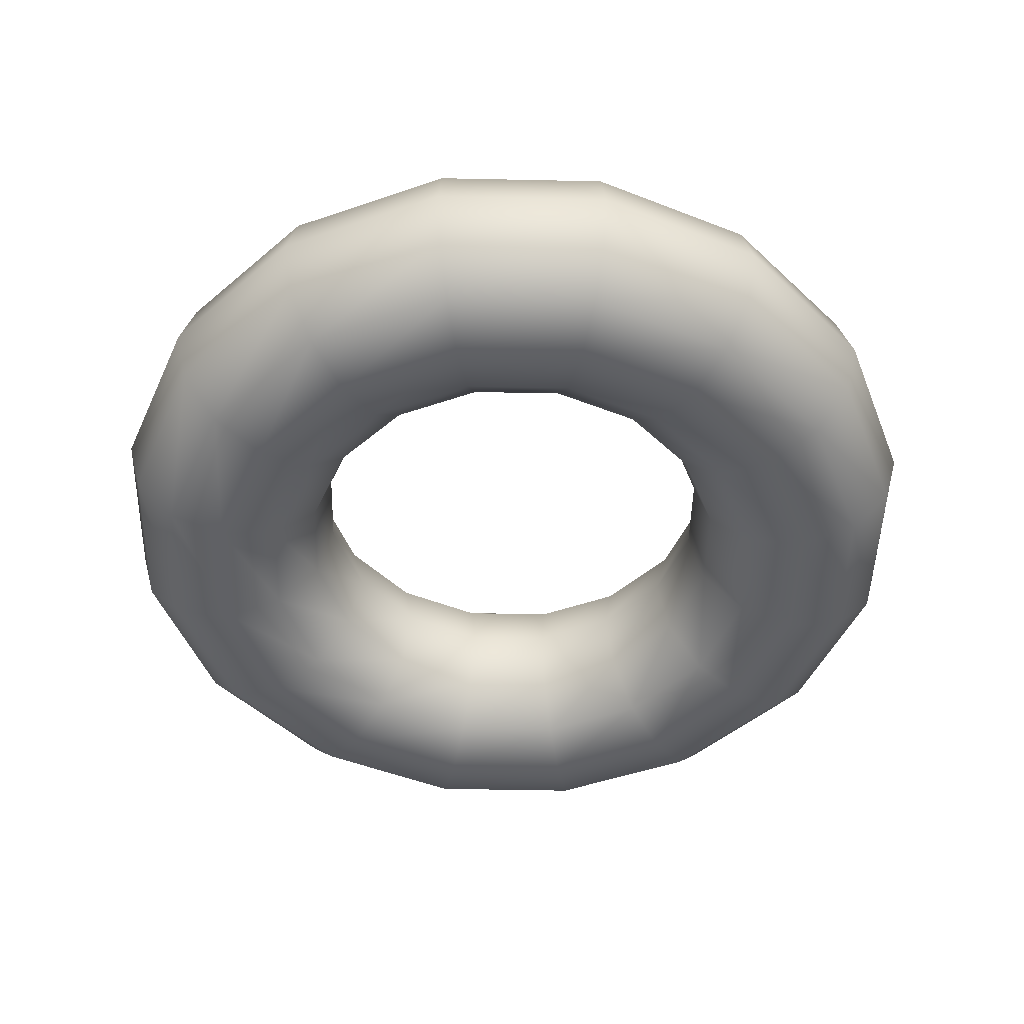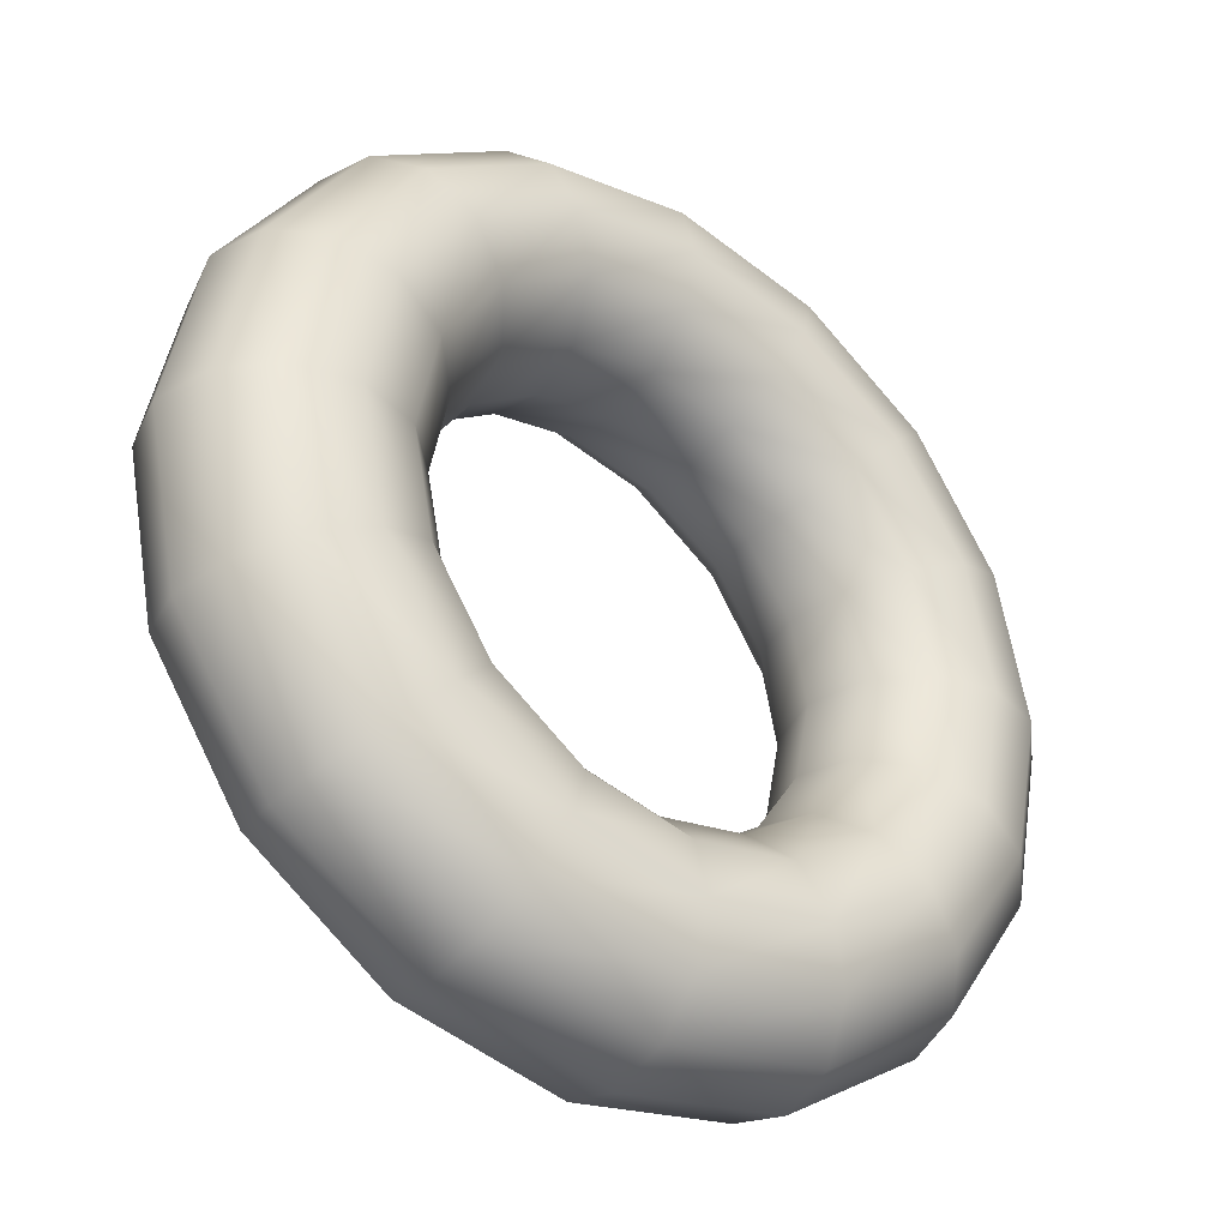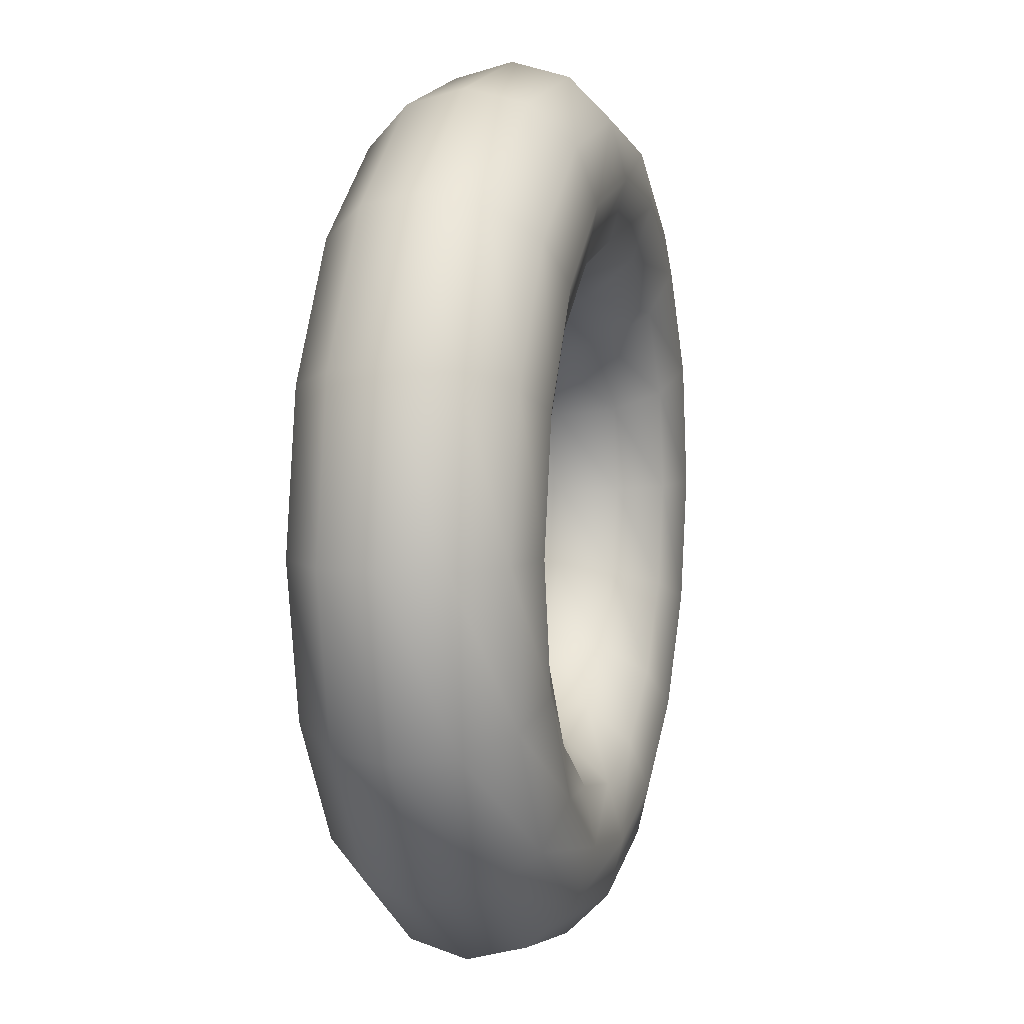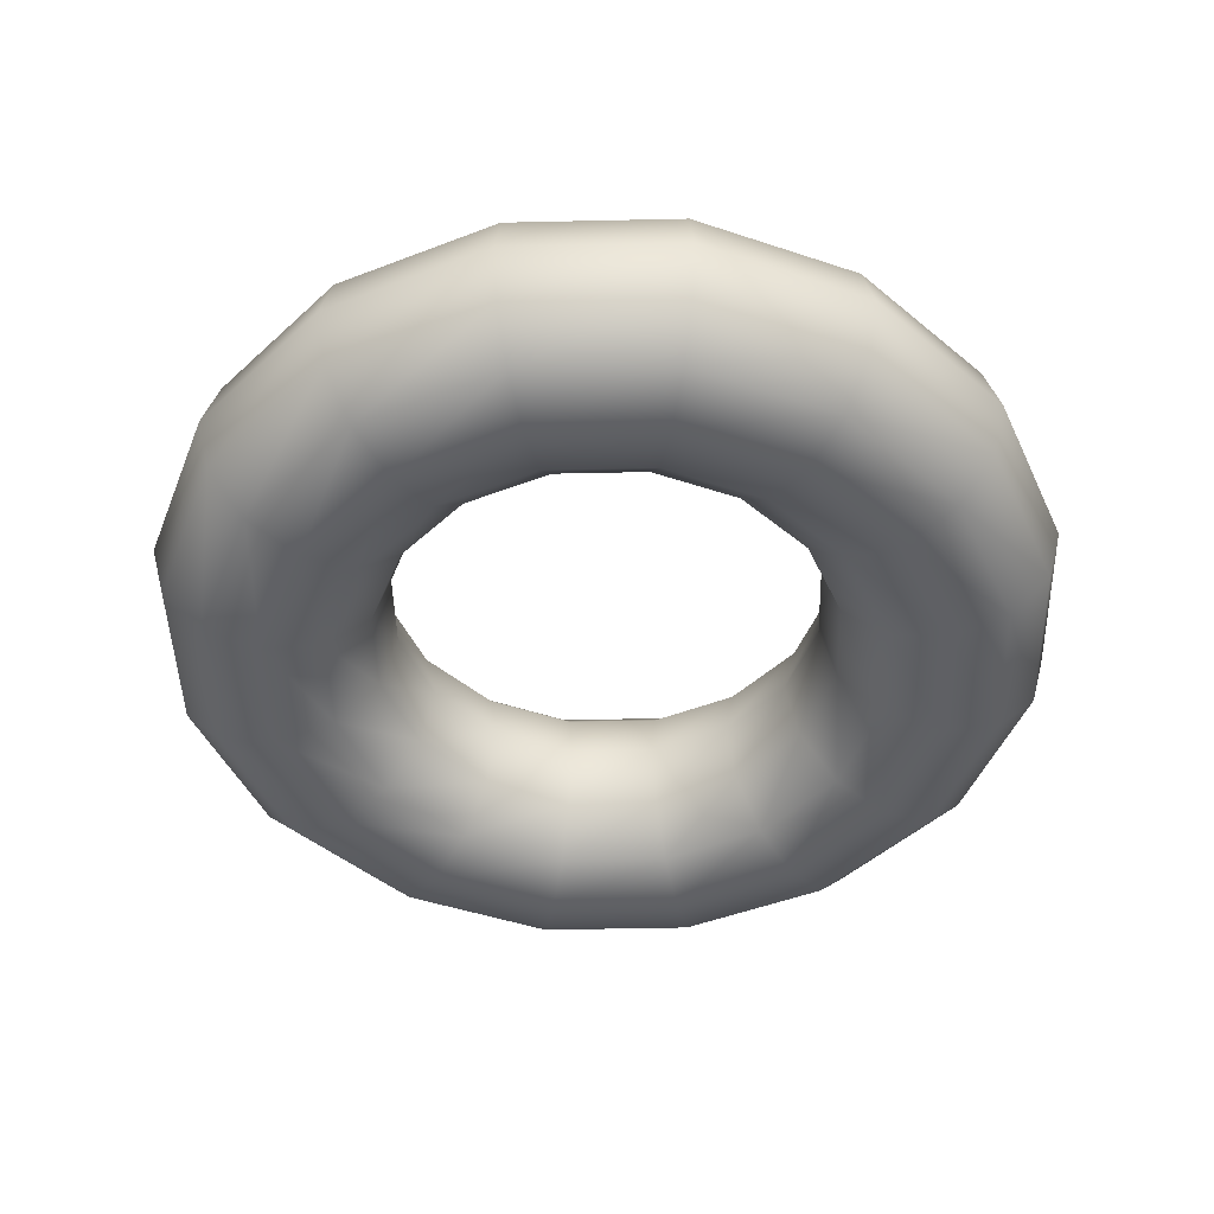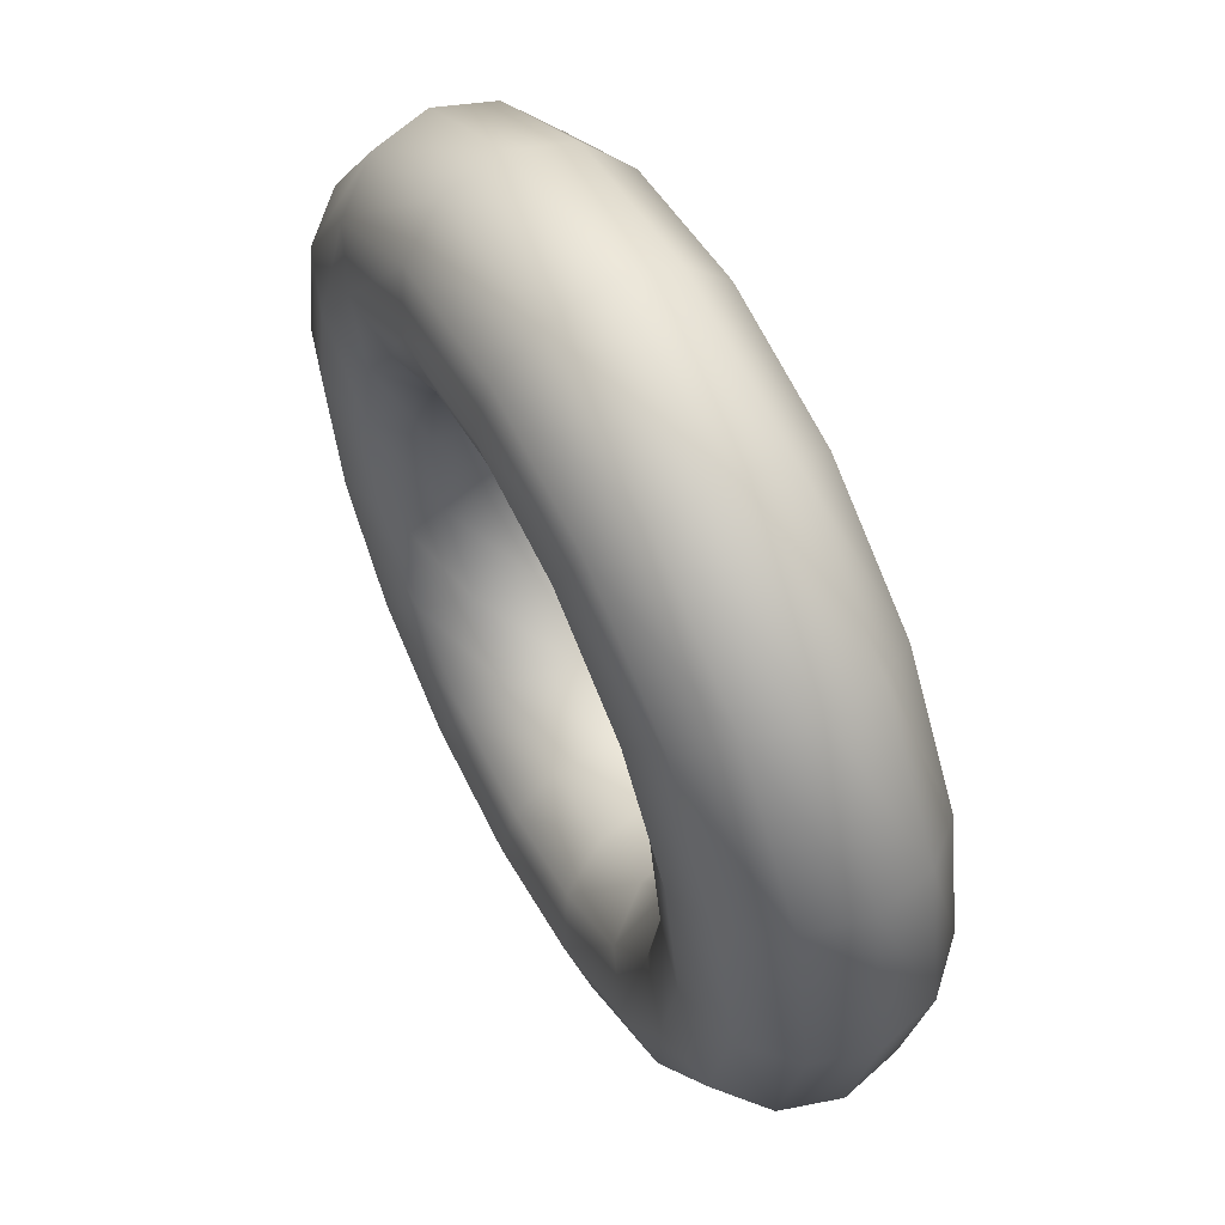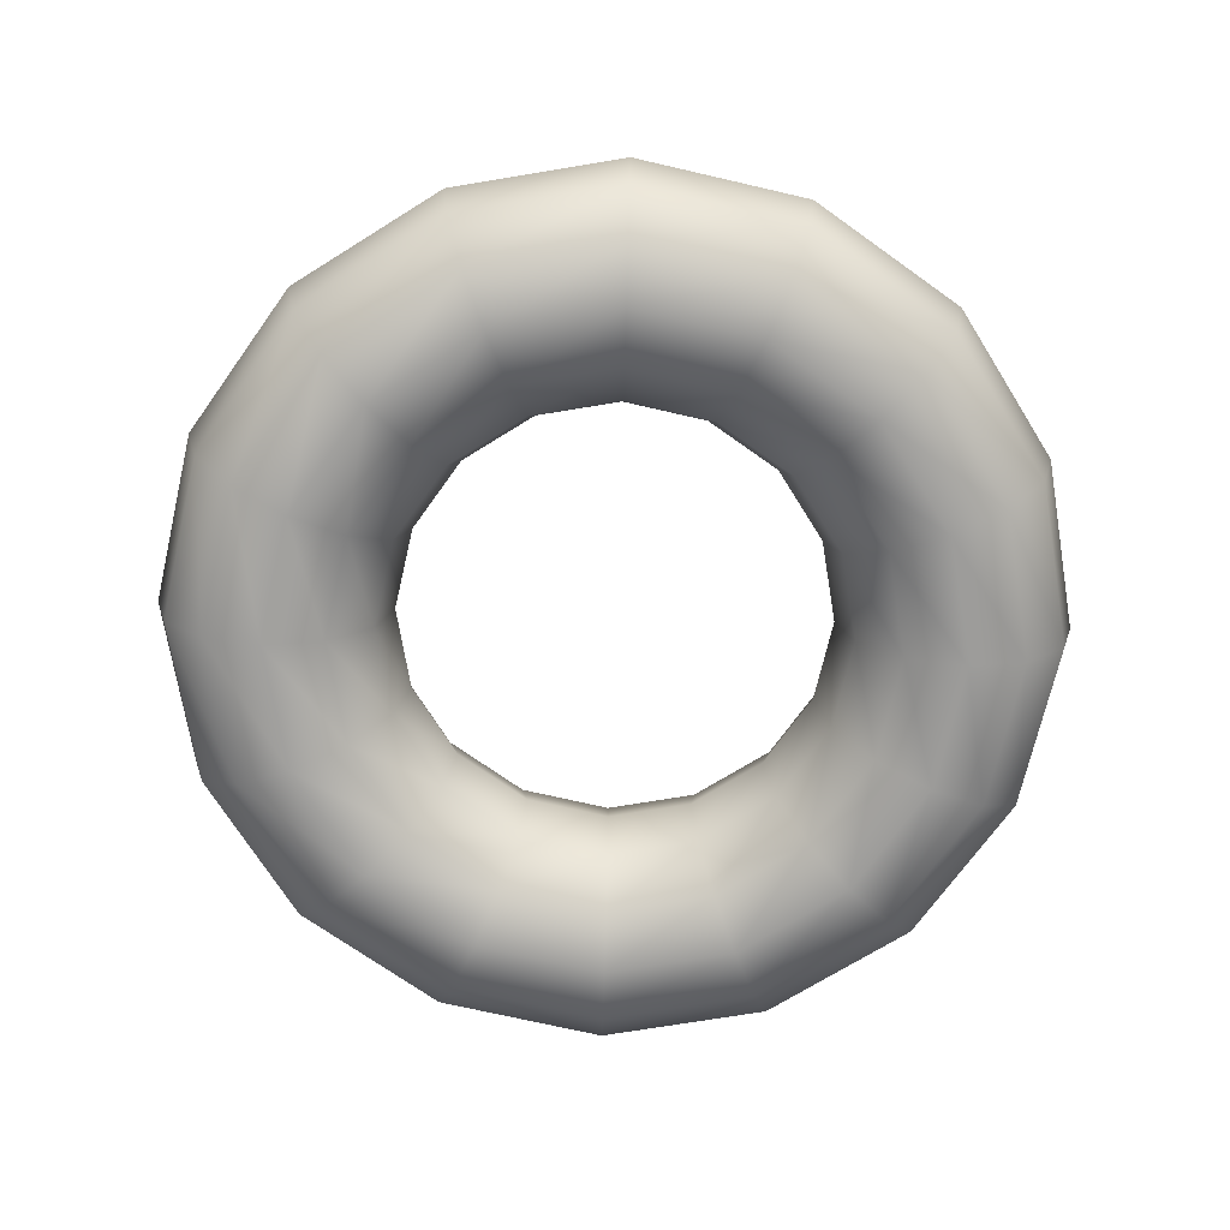
<metadata>
{"format":"obj","ext":"obj","renderer":"f3d","projection":"perspective","resolution":1024,"background":"white","views":[{"elev":-48.0,"azim":122.4,"up":"+Y"},{"elev":-36.6,"azim":-37.9,"up":"+Z"},{"elev":6.8,"azim":-75.3,"up":"+Z"},{"elev":-46.0,"azim":-167.3,"up":"+Y"},{"elev":58.2,"azim":-117.7,"up":"+Z"},{"elev":-70.9,"azim":-1.8,"up":"+Y"}]}
</metadata>
<code>
v 2.7 0 0
v 2.606 0.35 0
v 2.35 0.6062 0
v 2 0.7 0
v 1.65 0.6062 0
v 1.394 0.35 0
v 1.3 0 0
v 1.394 -0.35 0
v 1.65 -0.6062 0
v 2 -0.7 0
v 2.35 -0.6062 0
v 2.606 -0.35 0
v 2.494 0 1.033
v 2.408 0.35 0.9974
v 2.171 0.6062 0.8993
v 1.848 0.7 0.7654
v 1.524 0.6062 0.6314
v 1.288 0.35 0.5334
v 1.201 0 0.4975
v 1.288 -0.35 0.5334
v 1.524 -0.6062 0.6314
v 1.848 -0.7 0.7654
v 2.171 -0.6062 0.8993
v 2.408 -0.35 0.9974
v 1.909 0 1.909
v 1.843 0.35 1.843
v 1.662 0.6062 1.662
v 1.414 0.7 1.414
v 1.167 0.6062 1.167
v 0.9856 0.35 0.9856
v 0.9192 0 0.9192
v 0.9856 -0.35 0.9856
v 1.167 -0.6062 1.167
v 1.414 -0.7 1.414
v 1.662 -0.6062 1.662
v 1.843 -0.35 1.843
v 1.033 0 2.494
v 0.9974 0.35 2.408
v 0.8993 0.6062 2.171
v 0.7654 0.7 1.848
v 0.6314 0.6062 1.524
v 0.5334 0.35 1.288
v 0.4975 0 1.201
v 0.5334 -0.35 1.288
v 0.6314 -0.6062 1.524
v 0.7654 -0.7 1.848
v 0.8993 -0.6062 2.171
v 0.9974 -0.35 2.408
v 0 0 2.7
v 0 0.35 2.606
v 0 0.6062 2.35
v 0 0.7 2
v 0 0.6062 1.65
v 0 0.35 1.394
v 0 0 1.3
v 0 -0.35 1.394
v 0 -0.6062 1.65
v 0 -0.7 2
v 0 -0.6062 2.35
v 0 -0.35 2.606
v -1.033 0 2.494
v -0.9974 0.35 2.408
v -0.8993 0.6062 2.171
v -0.7654 0.7 1.848
v -0.6314 0.6062 1.524
v -0.5334 0.35 1.288
v -0.4975 0 1.201
v -0.5334 -0.35 1.288
v -0.6314 -0.6062 1.524
v -0.7654 -0.7 1.848
v -0.8993 -0.6062 2.171
v -0.9974 -0.35 2.408
v -1.909 0 1.909
v -1.843 0.35 1.843
v -1.662 0.6062 1.662
v -1.414 0.7 1.414
v -1.167 0.6062 1.167
v -0.9856 0.35 0.9856
v -0.9192 0 0.9192
v -0.9856 -0.35 0.9856
v -1.167 -0.6062 1.167
v -1.414 -0.7 1.414
v -1.662 -0.6062 1.662
v -1.843 -0.35 1.843
v -2.494 0 1.033
v -2.408 0.35 0.9974
v -2.171 0.6062 0.8993
v -1.848 0.7 0.7654
v -1.524 0.6062 0.6314
v -1.288 0.35 0.5334
v -1.201 0 0.4975
v -1.288 -0.35 0.5334
v -1.524 -0.6062 0.6314
v -1.848 -0.7 0.7654
v -2.171 -0.6062 0.8993
v -2.408 -0.35 0.9974
v -2.7 0 0
v -2.606 0.35 0
v -2.35 0.6062 0
v -2 0.7 0
v -1.65 0.6062 0
v -1.394 0.35 0
v -1.3 0 0
v -1.394 -0.35 0
v -1.65 -0.6062 0
v -2 -0.7 0
v -2.35 -0.6062 0
v -2.606 -0.35 0
v -2.494 0 -1.033
v -2.408 0.35 -0.9974
v -2.171 0.6062 -0.8993
v -1.848 0.7 -0.7654
v -1.524 0.6062 -0.6314
v -1.288 0.35 -0.5334
v -1.201 0 -0.4975
v -1.288 -0.35 -0.5334
v -1.524 -0.6062 -0.6314
v -1.848 -0.7 -0.7654
v -2.171 -0.6062 -0.8993
v -2.408 -0.35 -0.9974
v -1.909 0 -1.909
v -1.843 0.35 -1.843
v -1.662 0.6062 -1.662
v -1.414 0.7 -1.414
v -1.167 0.6062 -1.167
v -0.9856 0.35 -0.9856
v -0.9192 0 -0.9192
v -0.9856 -0.35 -0.9856
v -1.167 -0.6062 -1.167
v -1.414 -0.7 -1.414
v -1.662 -0.6062 -1.662
v -1.843 -0.35 -1.843
v -1.033 0 -2.494
v -0.9974 0.35 -2.408
v -0.8993 0.6062 -2.171
v -0.7654 0.7 -1.848
v -0.6314 0.6062 -1.524
v -0.5334 0.35 -1.288
v -0.4975 0 -1.201
v -0.5334 -0.35 -1.288
v -0.6314 -0.6062 -1.524
v -0.7654 -0.7 -1.848
v -0.8993 -0.6062 -2.171
v -0.9974 -0.35 -2.408
v 0 0 -2.7
v 0 0.35 -2.606
v 0 0.6062 -2.35
v 0 0.7 -2
v 0 0.6062 -1.65
v 0 0.35 -1.394
v 0 0 -1.3
v 0 -0.35 -1.394
v 0 -0.6062 -1.65
v 0 -0.7 -2
v 0 -0.6062 -2.35
v 0 -0.35 -2.606
v 1.033 0 -2.494
v 0.9974 0.35 -2.408
v 0.8993 0.6062 -2.171
v 0.7654 0.7 -1.848
v 0.6314 0.6062 -1.524
v 0.5334 0.35 -1.288
v 0.4975 0 -1.201
v 0.5334 -0.35 -1.288
v 0.6314 -0.6062 -1.524
v 0.7654 -0.7 -1.848
v 0.8993 -0.6062 -2.171
v 0.9974 -0.35 -2.408
v 1.909 0 -1.909
v 1.843 0.35 -1.843
v 1.662 0.6062 -1.662
v 1.414 0.7 -1.414
v 1.167 0.6062 -1.167
v 0.9856 0.35 -0.9856
v 0.9192 0 -0.9192
v 0.9856 -0.35 -0.9856
v 1.167 -0.6062 -1.167
v 1.414 -0.7 -1.414
v 1.662 -0.6062 -1.662
v 1.843 -0.35 -1.843
v 2.494 0 -1.033
v 2.408 0.35 -0.9974
v 2.171 0.6062 -0.8993
v 1.848 0.7 -0.7654
v 1.524 0.6062 -0.6314
v 1.288 0.35 -0.5334
v 1.201 0 -0.4975
v 1.288 -0.35 -0.5334
v 1.524 -0.6062 -0.6314
v 1.848 -0.7 -0.7654
v 2.171 -0.6062 -0.8993
v 2.408 -0.35 -0.9974
g default
f 1 2 13
f 2 14 13
f 2 3 14
f 3 15 14
f 3 4 15
f 4 16 15
f 4 5 16
f 5 17 16
f 5 6 17
f 6 18 17
f 6 7 18
f 7 19 18
f 7 8 19
f 8 20 19
f 8 9 20
f 9 21 20
f 9 10 21
f 10 22 21
f 10 11 22
f 11 23 22
f 11 12 23
f 12 24 23
f 12 1 24
f 1 13 24
f 13 14 25
f 14 26 25
f 14 15 26
f 15 27 26
f 15 16 27
f 16 28 27
f 16 17 28
f 17 29 28
f 17 18 29
f 18 30 29
f 18 19 30
f 19 31 30
f 19 20 31
f 20 32 31
f 20 21 32
f 21 33 32
f 21 22 33
f 22 34 33
f 22 23 34
f 23 35 34
f 23 24 35
f 24 36 35
f 24 13 36
f 13 25 36
f 25 26 37
f 26 38 37
f 26 27 38
f 27 39 38
f 27 28 39
f 28 40 39
f 28 29 40
f 29 41 40
f 29 30 41
f 30 42 41
f 30 31 42
f 31 43 42
f 31 32 43
f 32 44 43
f 32 33 44
f 33 45 44
f 33 34 45
f 34 46 45
f 34 35 46
f 35 47 46
f 35 36 47
f 36 48 47
f 36 25 48
f 25 37 48
f 37 38 49
f 38 50 49
f 38 39 50
f 39 51 50
f 39 40 51
f 40 52 51
f 40 41 52
f 41 53 52
f 41 42 53
f 42 54 53
f 42 43 54
f 43 55 54
f 43 44 55
f 44 56 55
f 44 45 56
f 45 57 56
f 45 46 57
f 46 58 57
f 46 47 58
f 47 59 58
f 47 48 59
f 48 60 59
f 48 37 60
f 37 49 60
f 49 50 61
f 50 62 61
f 50 51 62
f 51 63 62
f 51 52 63
f 52 64 63
f 52 53 64
f 53 65 64
f 53 54 65
f 54 66 65
f 54 55 66
f 55 67 66
f 55 56 67
f 56 68 67
f 56 57 68
f 57 69 68
f 57 58 69
f 58 70 69
f 58 59 70
f 59 71 70
f 59 60 71
f 60 72 71
f 60 49 72
f 49 61 72
f 61 62 73
f 62 74 73
f 62 63 74
f 63 75 74
f 63 64 75
f 64 76 75
f 64 65 76
f 65 77 76
f 65 66 77
f 66 78 77
f 66 67 78
f 67 79 78
f 67 68 79
f 68 80 79
f 68 69 80
f 69 81 80
f 69 70 81
f 70 82 81
f 70 71 82
f 71 83 82
f 71 72 83
f 72 84 83
f 72 61 84
f 61 73 84
f 73 74 85
f 74 86 85
f 74 75 86
f 75 87 86
f 75 76 87
f 76 88 87
f 76 77 88
f 77 89 88
f 77 78 89
f 78 90 89
f 78 79 90
f 79 91 90
f 79 80 91
f 80 92 91
f 80 81 92
f 81 93 92
f 81 82 93
f 82 94 93
f 82 83 94
f 83 95 94
f 83 84 95
f 84 96 95
f 84 73 96
f 73 85 96
f 85 86 97
f 86 98 97
f 86 87 98
f 87 99 98
f 87 88 99
f 88 100 99
f 88 89 100
f 89 101 100
f 89 90 101
f 90 102 101
f 90 91 102
f 91 103 102
f 91 92 103
f 92 104 103
f 92 93 104
f 93 105 104
f 93 94 105
f 94 106 105
f 94 95 106
f 95 107 106
f 95 96 107
f 96 108 107
f 96 85 108
f 85 97 108
f 97 98 109
f 98 110 109
f 98 99 110
f 99 111 110
f 99 100 111
f 100 112 111
f 100 101 112
f 101 113 112
f 101 102 113
f 102 114 113
f 102 103 114
f 103 115 114
f 103 104 115
f 104 116 115
f 104 105 116
f 105 117 116
f 105 106 117
f 106 118 117
f 106 107 118
f 107 119 118
f 107 108 119
f 108 120 119
f 108 97 120
f 97 109 120
f 109 110 121
f 110 122 121
f 110 111 122
f 111 123 122
f 111 112 123
f 112 124 123
f 112 113 124
f 113 125 124
f 113 114 125
f 114 126 125
f 114 115 126
f 115 127 126
f 115 116 127
f 116 128 127
f 116 117 128
f 117 129 128
f 117 118 129
f 118 130 129
f 118 119 130
f 119 131 130
f 119 120 131
f 120 132 131
f 120 109 132
f 109 121 132
f 121 122 133
f 122 134 133
f 122 123 134
f 123 135 134
f 123 124 135
f 124 136 135
f 124 125 136
f 125 137 136
f 125 126 137
f 126 138 137
f 126 127 138
f 127 139 138
f 127 128 139
f 128 140 139
f 128 129 140
f 129 141 140
f 129 130 141
f 130 142 141
f 130 131 142
f 131 143 142
f 131 132 143
f 132 144 143
f 132 121 144
f 121 133 144
f 133 134 145
f 134 146 145
f 134 135 146
f 135 147 146
f 135 136 147
f 136 148 147
f 136 137 148
f 137 149 148
f 137 138 149
f 138 150 149
f 138 139 150
f 139 151 150
f 139 140 151
f 140 152 151
f 140 141 152
f 141 153 152
f 141 142 153
f 142 154 153
f 142 143 154
f 143 155 154
f 143 144 155
f 144 156 155
f 144 133 156
f 133 145 156
f 145 146 157
f 146 158 157
f 146 147 158
f 147 159 158
f 147 148 159
f 148 160 159
f 148 149 160
f 149 161 160
f 149 150 161
f 150 162 161
f 150 151 162
f 151 163 162
f 151 152 163
f 152 164 163
f 152 153 164
f 153 165 164
f 153 154 165
f 154 166 165
f 154 155 166
f 155 167 166
f 155 156 167
f 156 168 167
f 156 145 168
f 145 157 168
f 157 158 169
f 158 170 169
f 158 159 170
f 159 171 170
f 159 160 171
f 160 172 171
f 160 161 172
f 161 173 172
f 161 162 173
f 162 174 173
f 162 163 174
f 163 175 174
f 163 164 175
f 164 176 175
f 164 165 176
f 165 177 176
f 165 166 177
f 166 178 177
f 166 167 178
f 167 179 178
f 167 168 179
f 168 180 179
f 168 157 180
f 157 169 180
f 169 170 181
f 170 182 181
f 170 171 182
f 171 183 182
f 171 172 183
f 172 184 183
f 172 173 184
f 173 185 184
f 173 174 185
f 174 186 185
f 174 175 186
f 175 187 186
f 175 176 187
f 176 188 187
f 176 177 188
f 177 189 188
f 177 178 189
f 178 190 189
f 178 179 190
f 179 191 190
f 179 180 191
f 180 192 191
f 180 169 192
f 169 181 192
f 181 182 1
f 182 2 1
f 182 183 2
f 183 3 2
f 183 184 3
f 184 4 3
f 184 185 4
f 185 5 4
f 185 186 5
f 186 6 5
f 186 187 6
f 187 7 6
f 187 188 7
f 188 8 7
f 188 189 8
f 189 9 8
f 189 190 9
f 190 10 9
f 190 191 10
f 191 11 10
f 191 192 11
f 192 12 11
f 192 181 12
f 181 1 12

</code>
